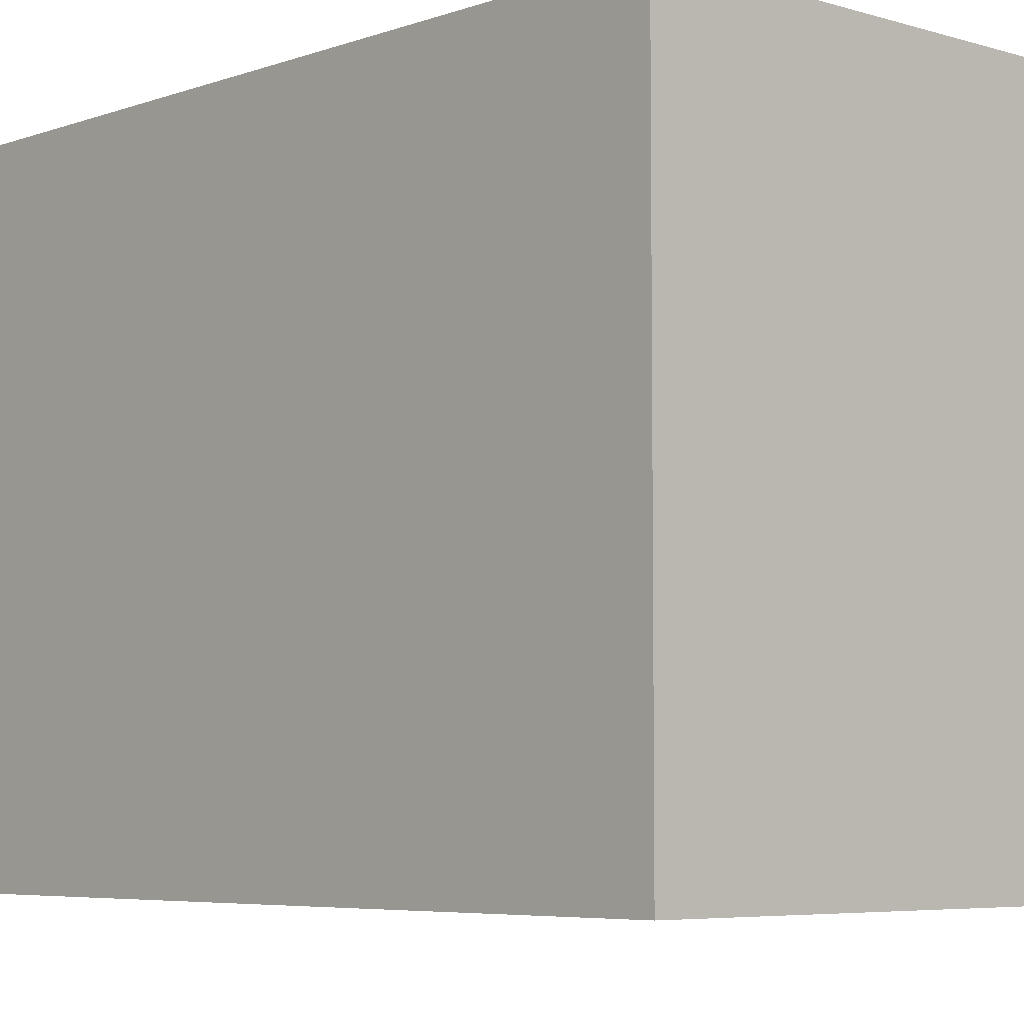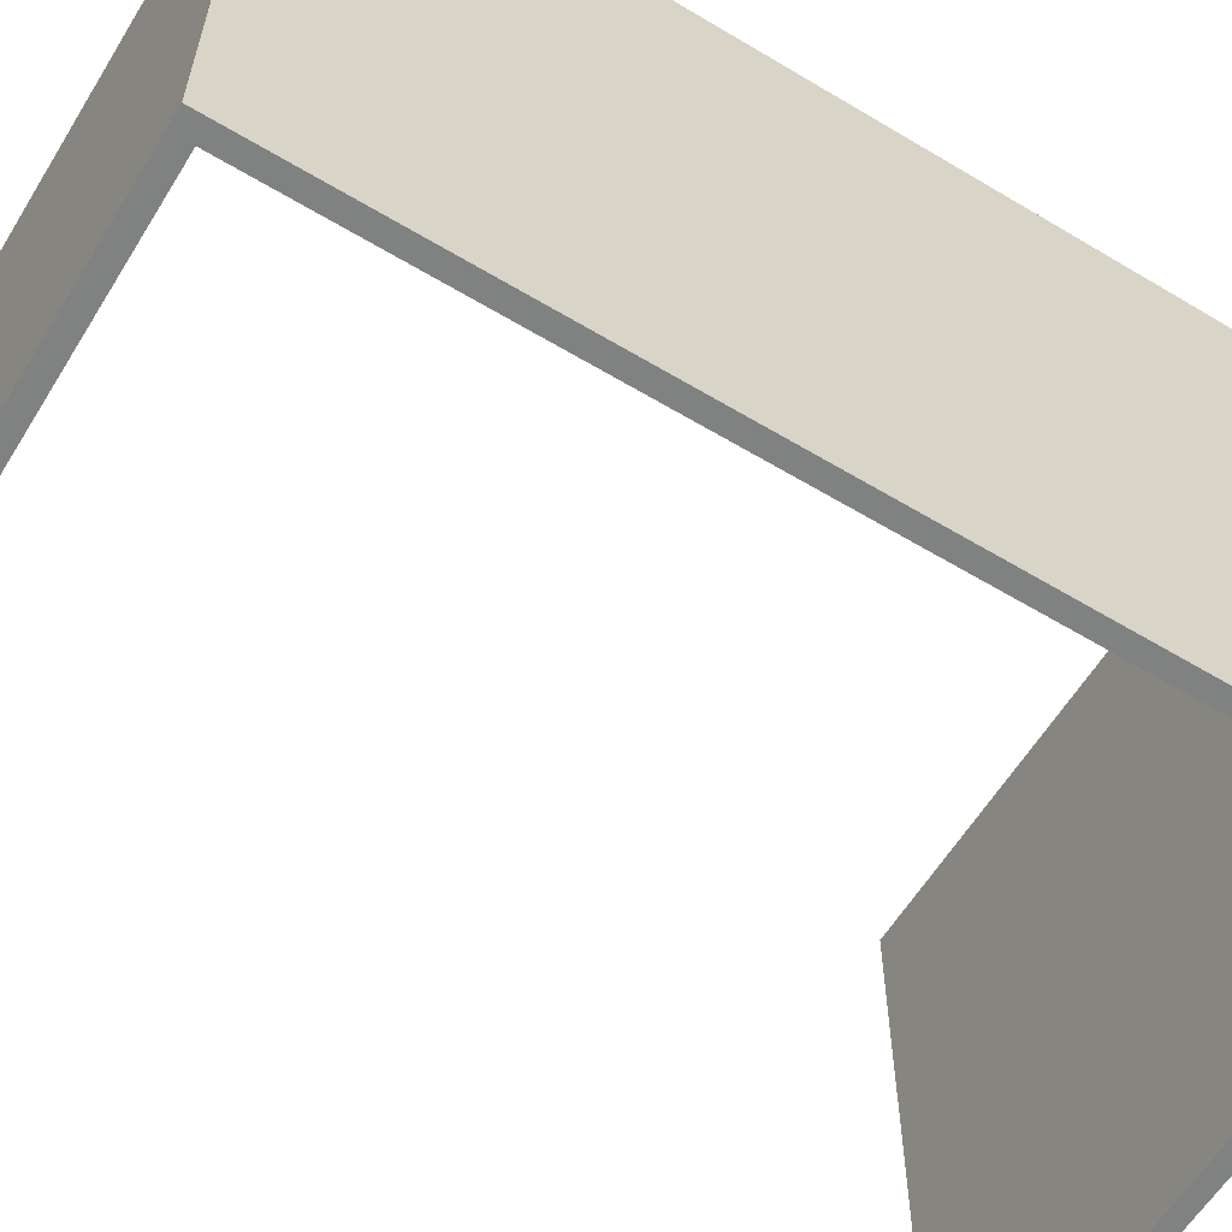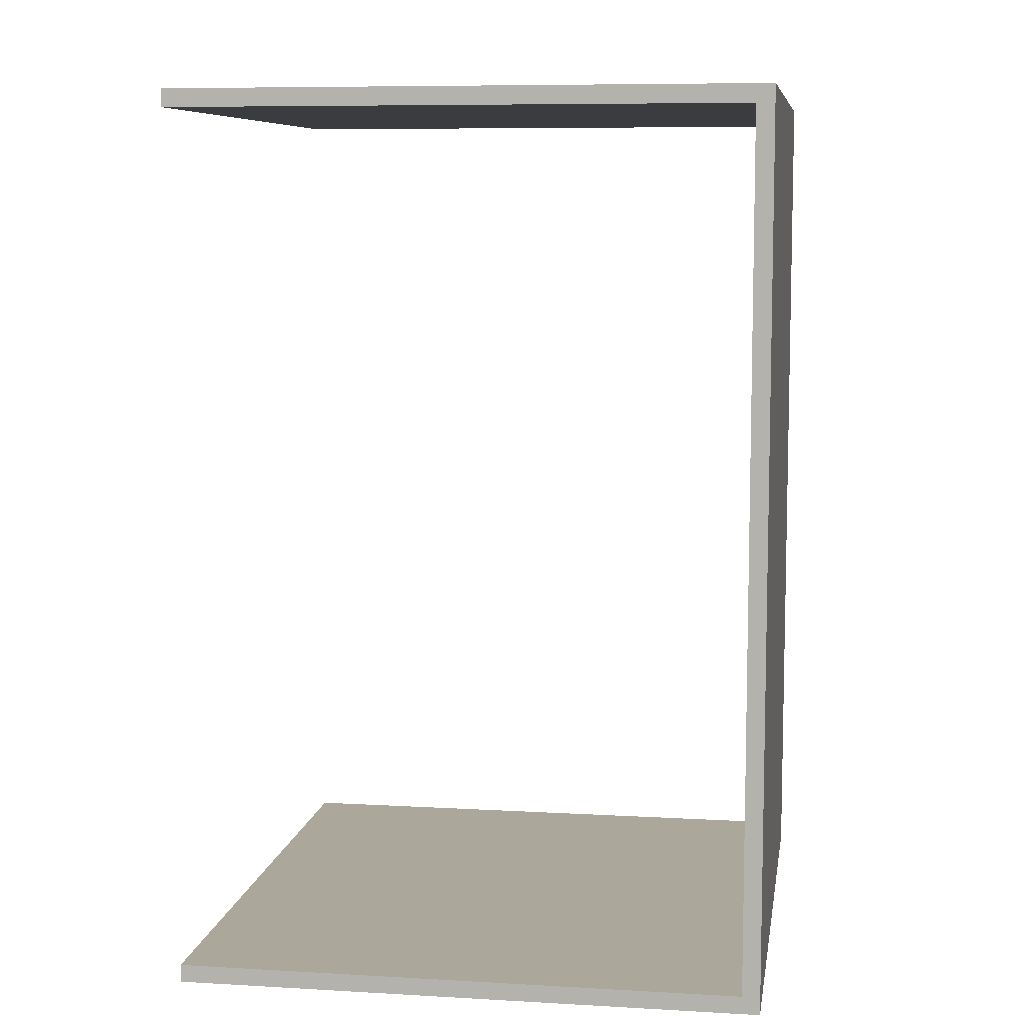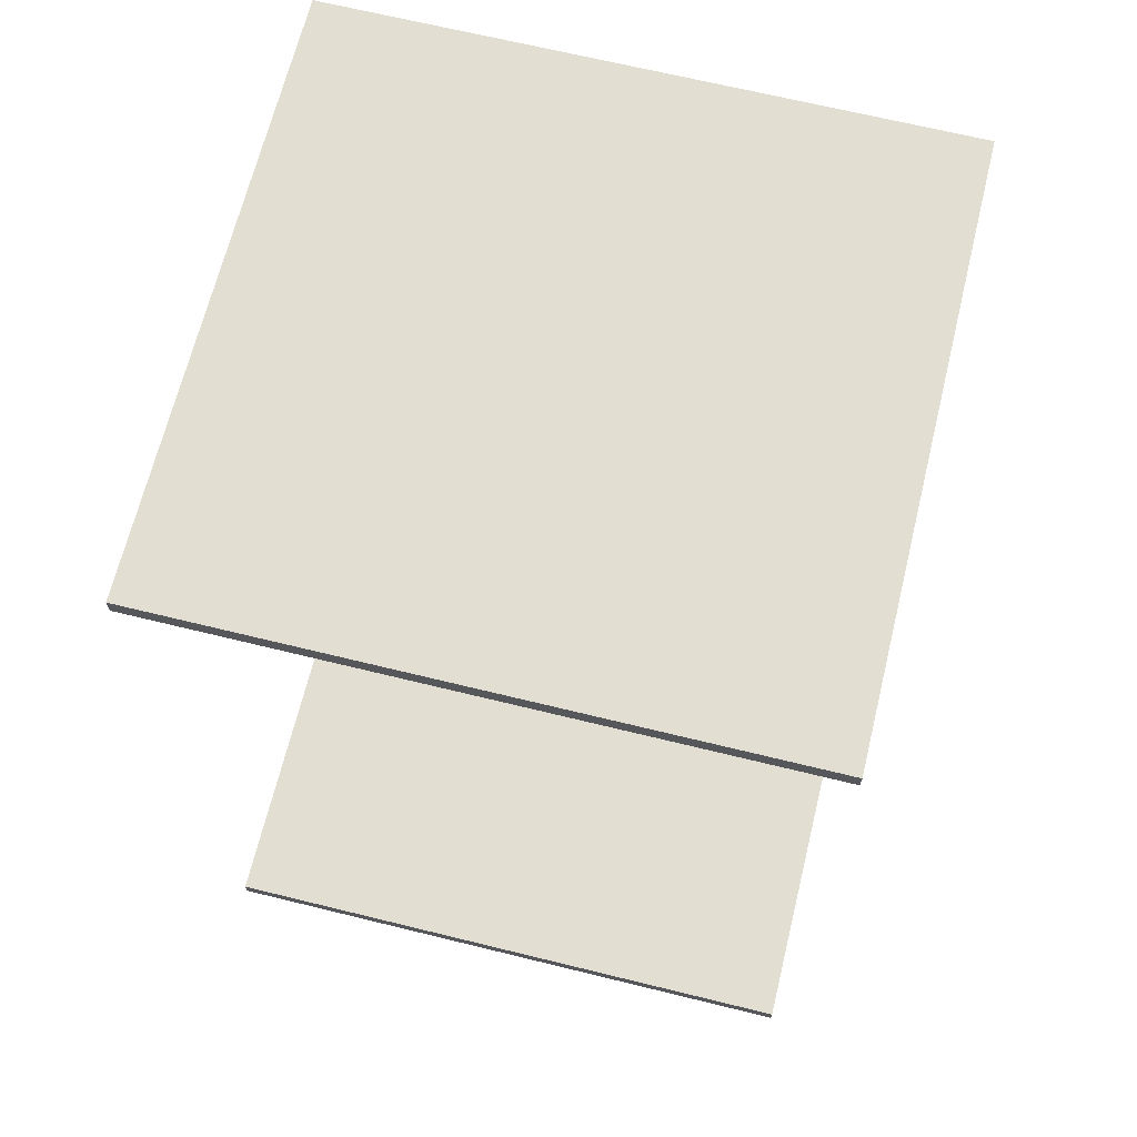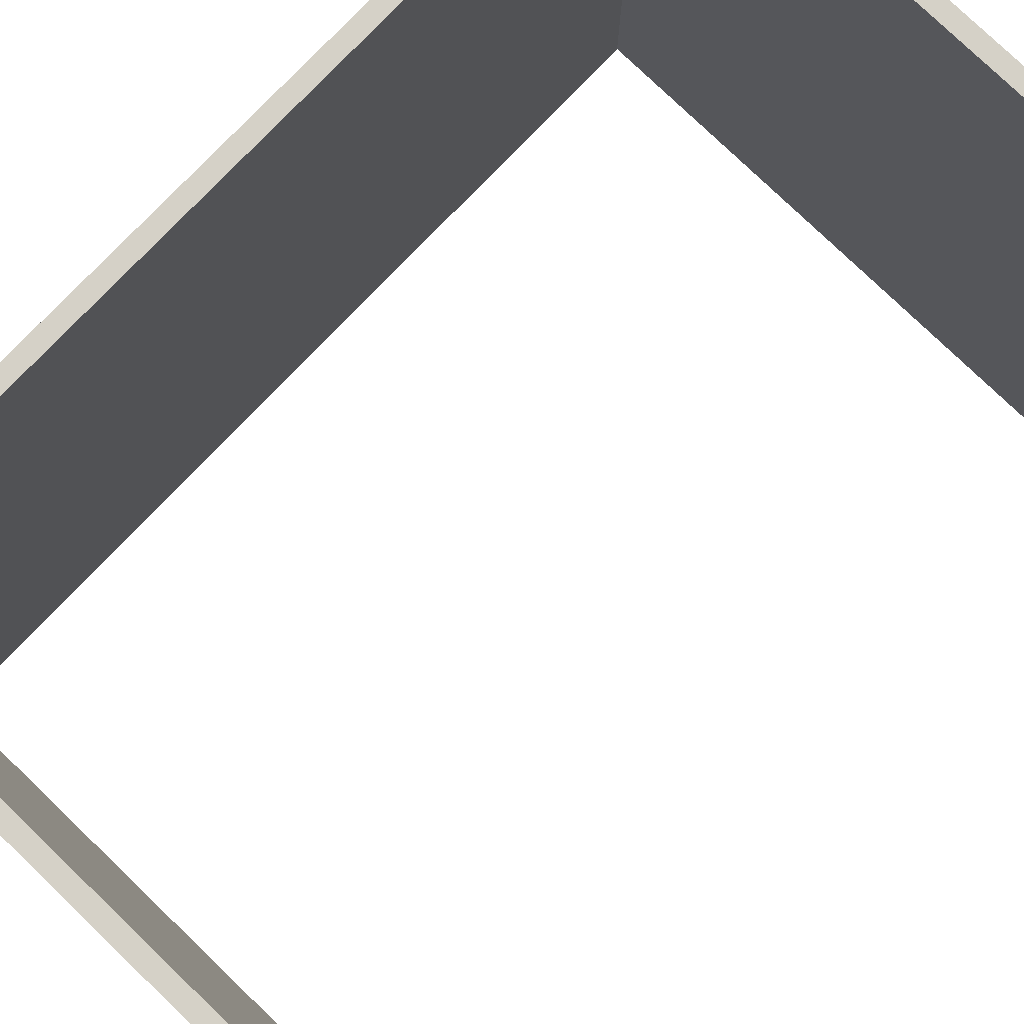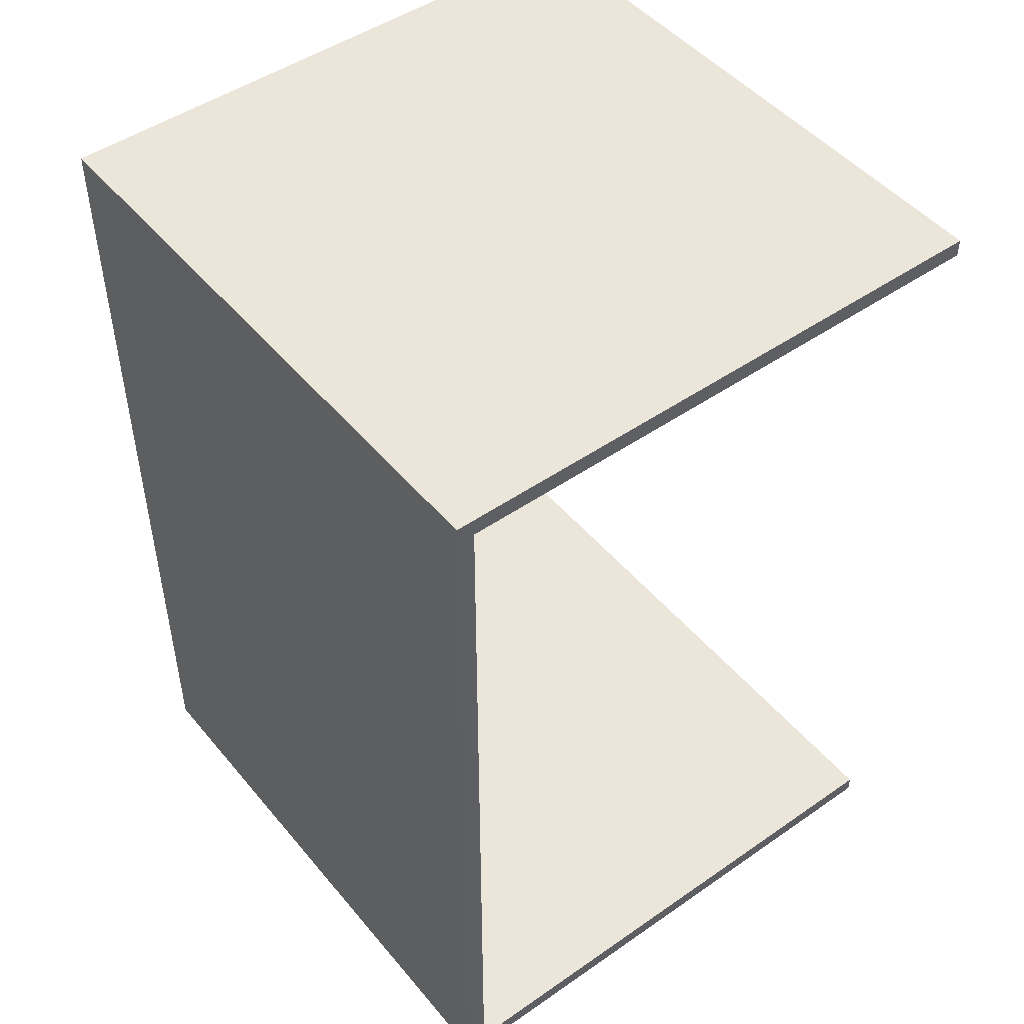
<metadata>
{"format":"obj","ext":"obj","renderer":"f3d","projection":"perspective","resolution":1024,"background":"white","views":[{"elev":-5.6,"azim":137.3,"up":"+Y"},{"elev":-60.3,"azim":58.5,"up":"+Y"},{"elev":8.1,"azim":9.0,"up":"+Z"},{"elev":67.7,"azim":-76.2,"up":"+Z"},{"elev":78.9,"azim":-136.2,"up":"+Y"},{"elev":48.2,"azim":142.2,"up":"+Z"}]}
</metadata>
<code>
v 204.6 0 -5
v 155 0 -5
v 155 51.4 -5
v 204.6 51.4 -5
v 204.6 0 70.6
v 204.6 0 -5
v 204.6 51.4 -5
v 204.6 51.4 70.6
v 155 0 70.6
v 204.6 0 70.6
v 204.6 51.4 70.6
v 155 51.4 70.6
v 155 0 69.1
v 155 0 70.6
v 155 51.4 70.6
v 155 51.4 69.1
v 203.1 0 69.1
v 155 0 69.1
v 155 51.4 69.1
v 203.1 51.4 69.1
v 203.1 0 -3.5
v 203.1 0 69.1
v 203.1 51.4 69.1
v 203.1 51.4 -3.5
v 155 0 -3.5
v 155 0 -5
v 204.6 0 -5
v 204.6 0 70.6
v 155 0 70.6
v 155 0 69.1
v 203.1 0 69.1
v 203.1 0 -3.5
v 155 0 -3.5
v 203.1 0 -3.5
v 203.1 51.4 -3.5
v 155 51.4 -3.5
v 155 0 -5
v 155 0 -3.5
v 155 51.4 -3.5
v 155 51.4 -5
v 155 51.4 -5
v 155 51.4 -3.5
v 203.1 51.4 -3.5
v 203.1 51.4 69.1
v 155 51.4 69.1
v 155 51.4 70.6
v 204.6 51.4 70.6
v 204.6 51.4 -5
f 1 2 4
f 4 2 3
f 5 6 8
f 8 6 7
f 9 10 12
f 12 10 11
f 13 14 16
f 16 14 15
f 17 18 20
f 20 18 19
f 21 22 24
f 24 22 23
f 25 26 32
f 32 26 27
f 32 27 28
f 32 28 31
f 31 28 29
f 31 29 30
f 33 34 36
f 36 34 35
f 37 38 40
f 40 38 39
f 42 43 41
f 41 43 48
f 48 43 44
f 48 44 47
f 47 44 46
f 46 44 45

</code>
